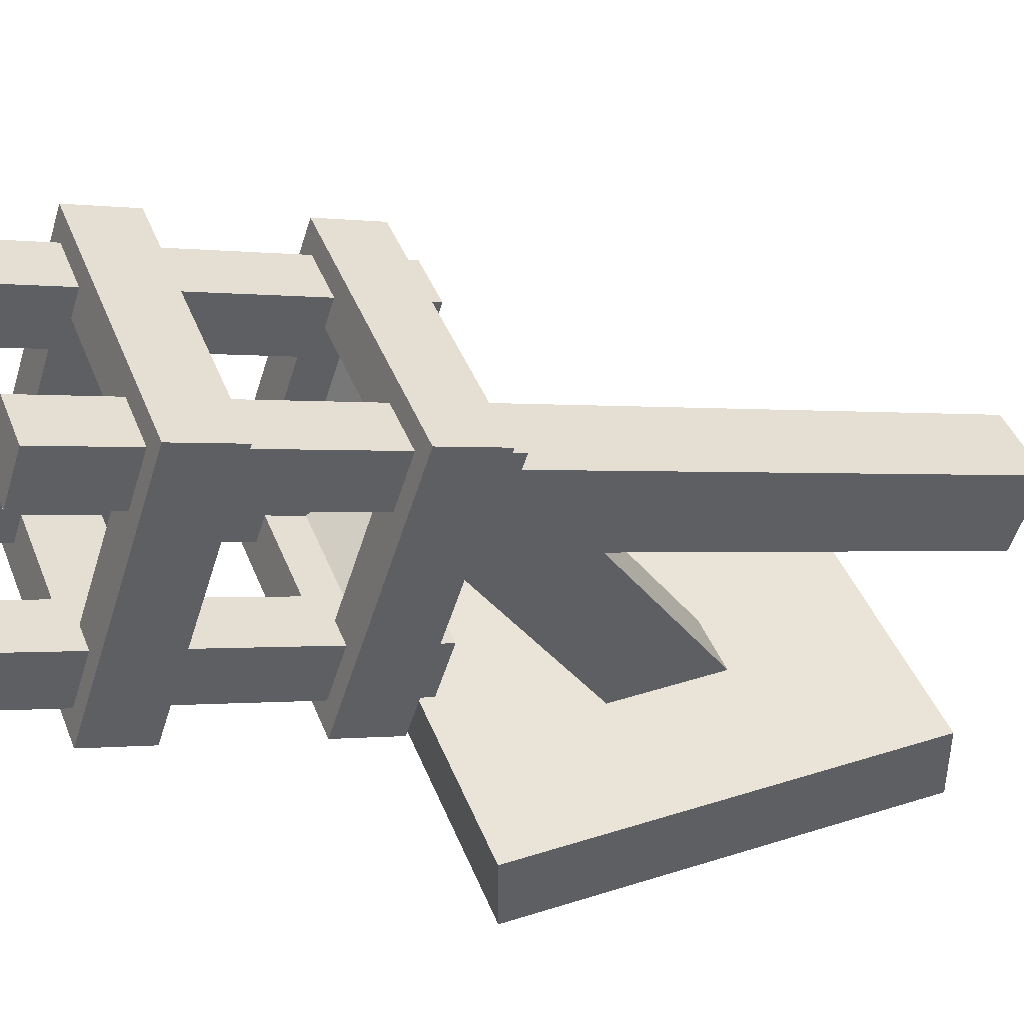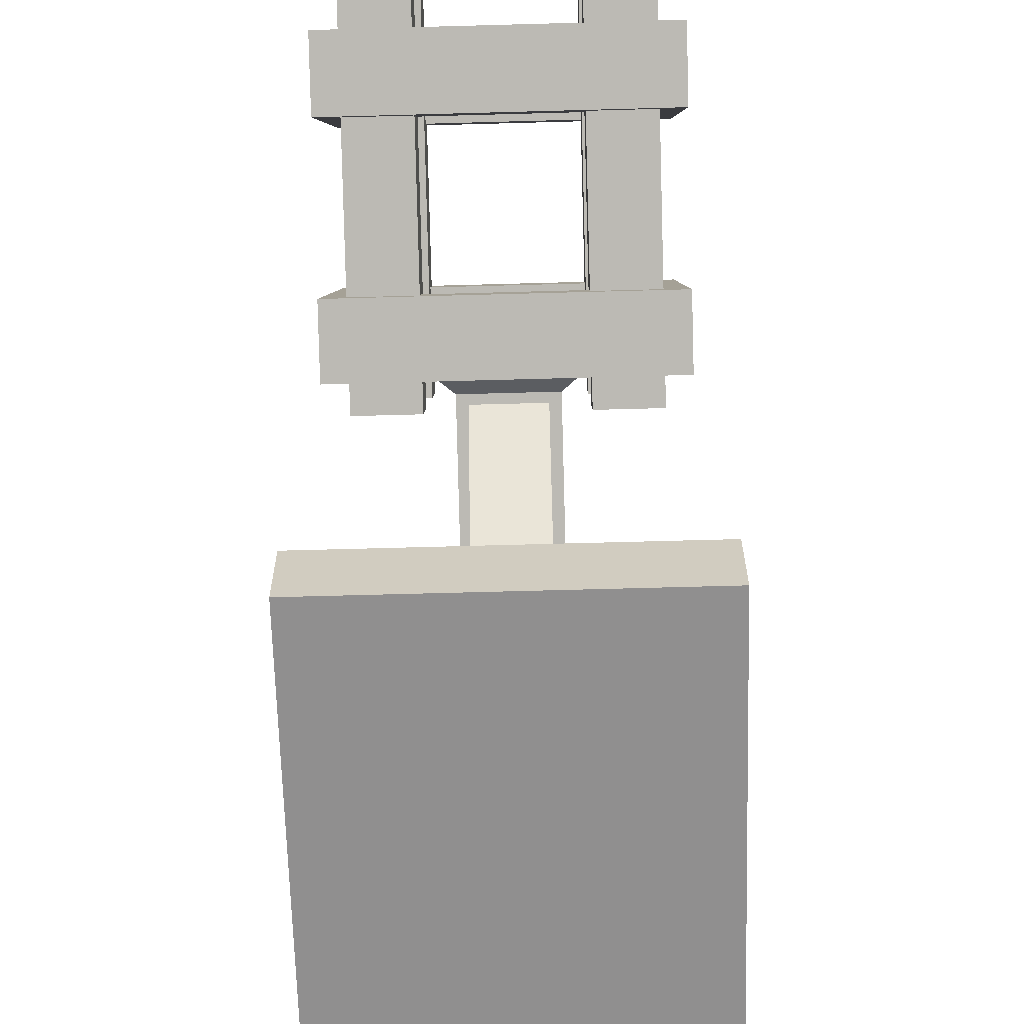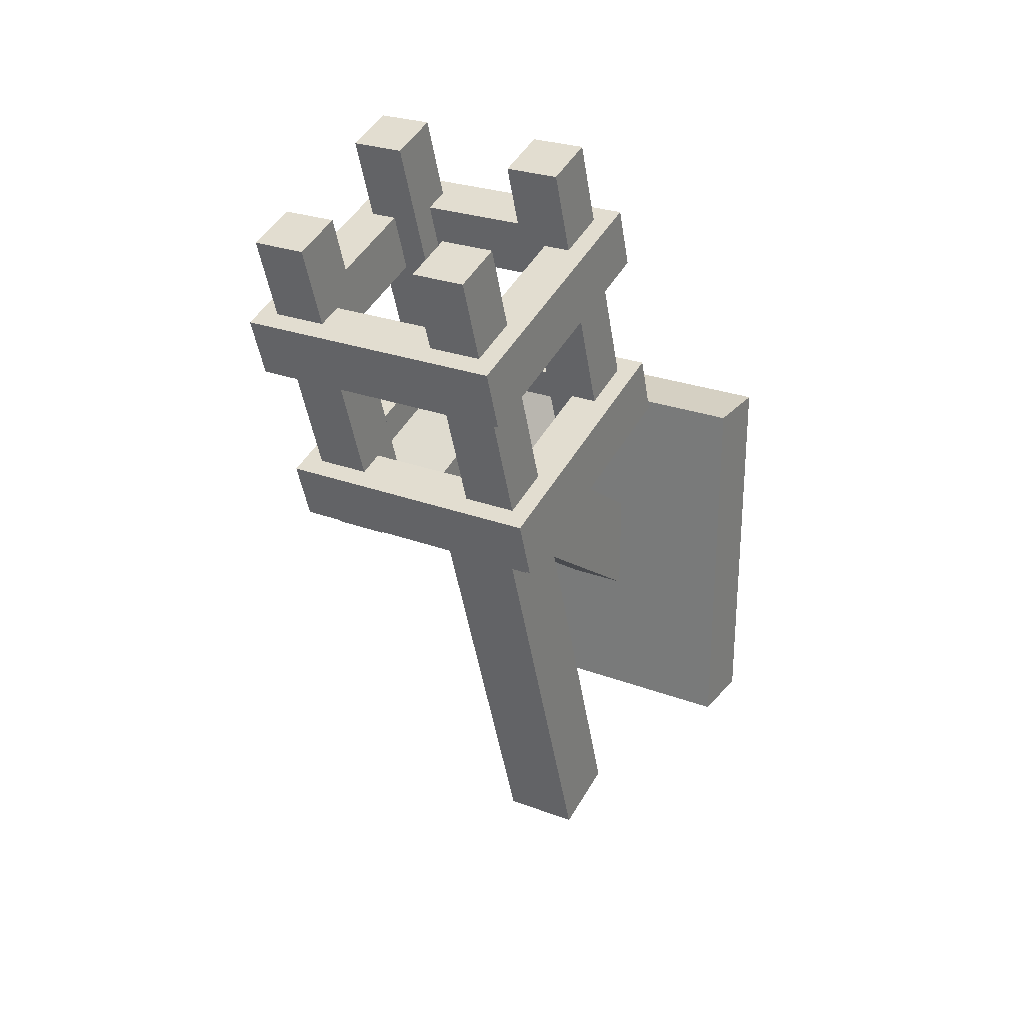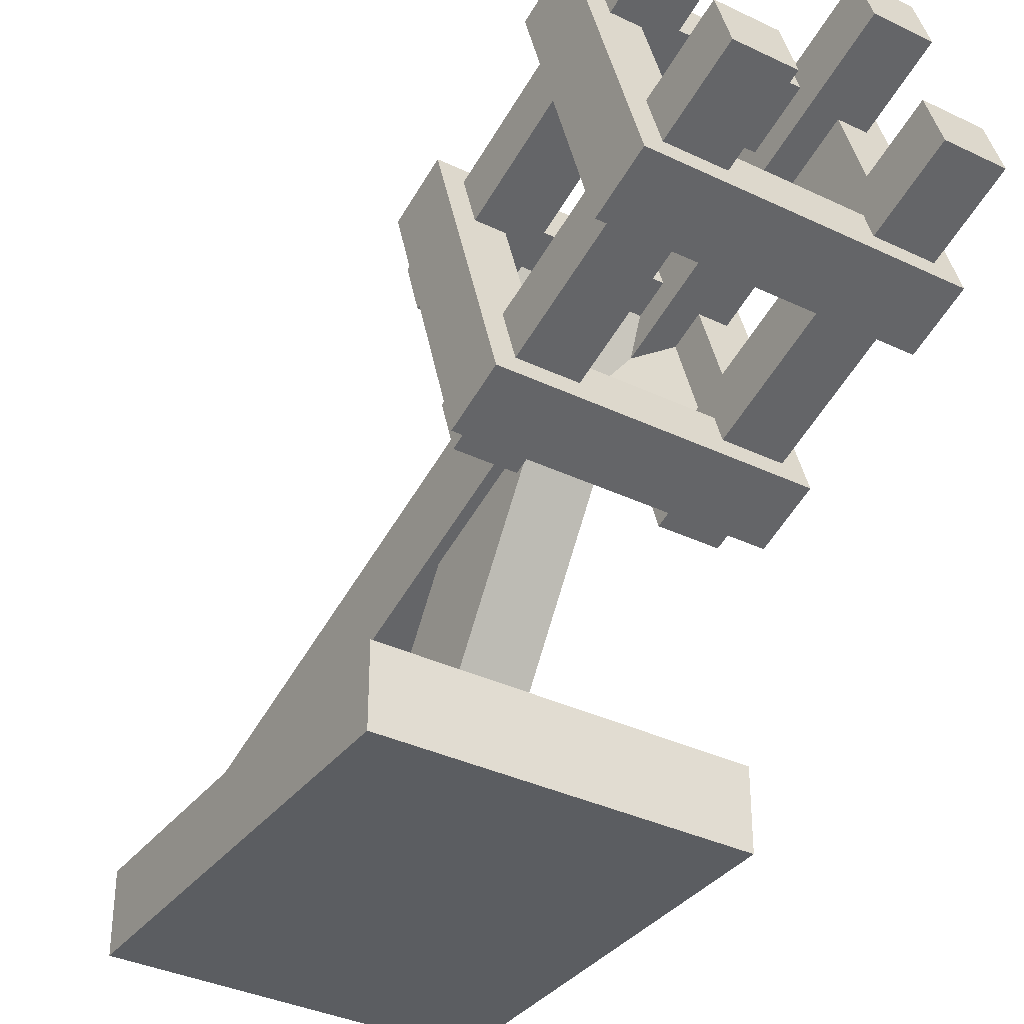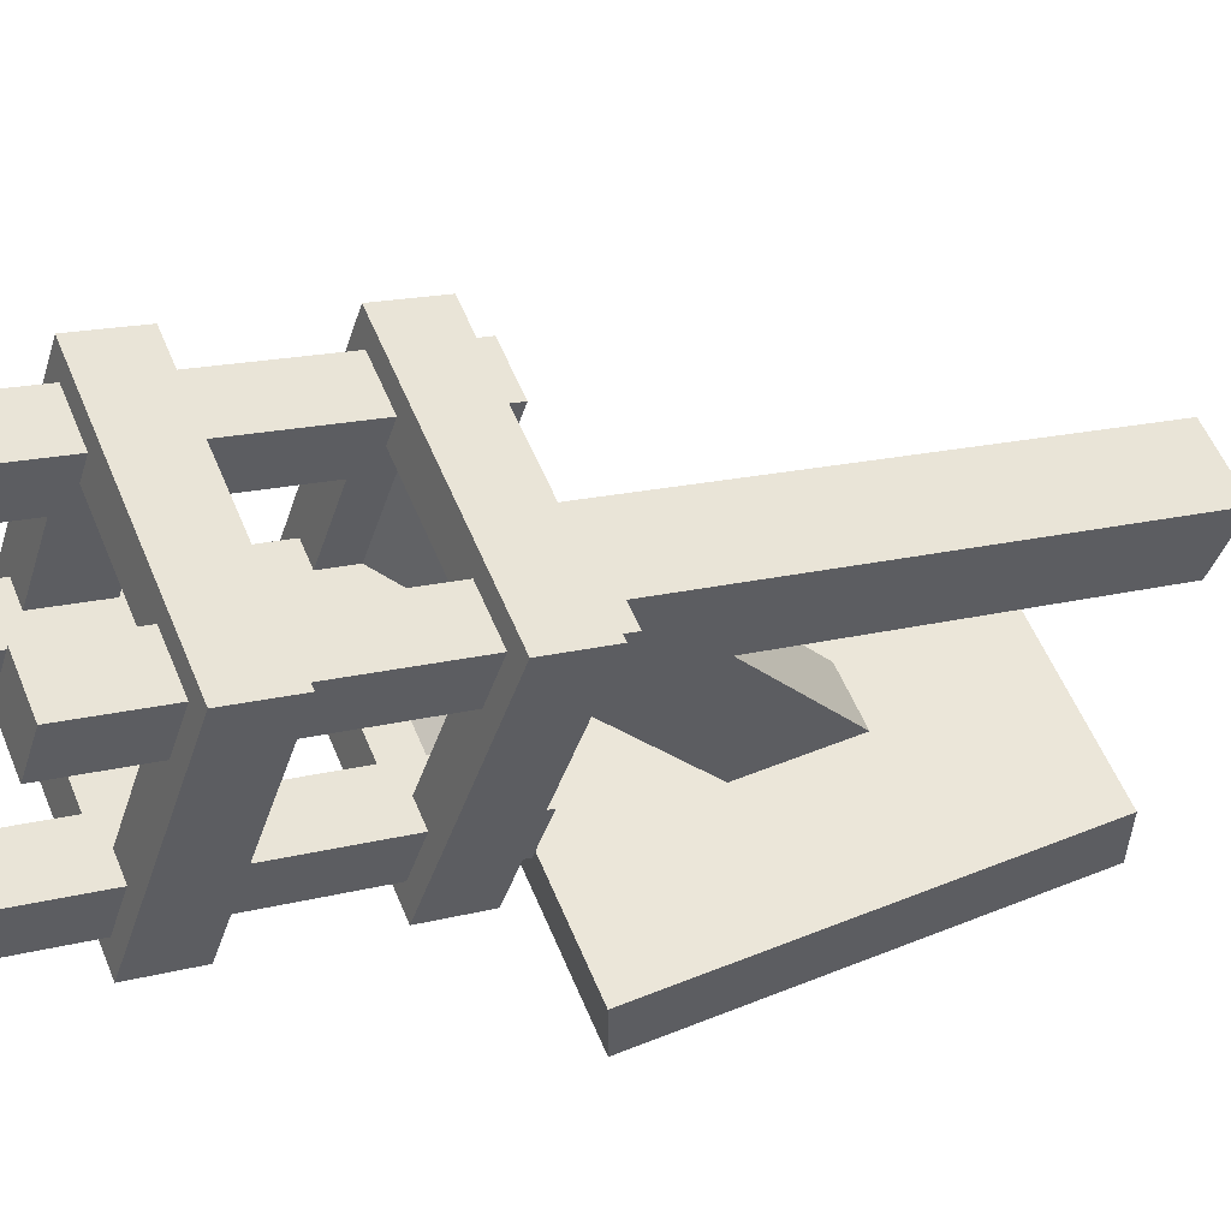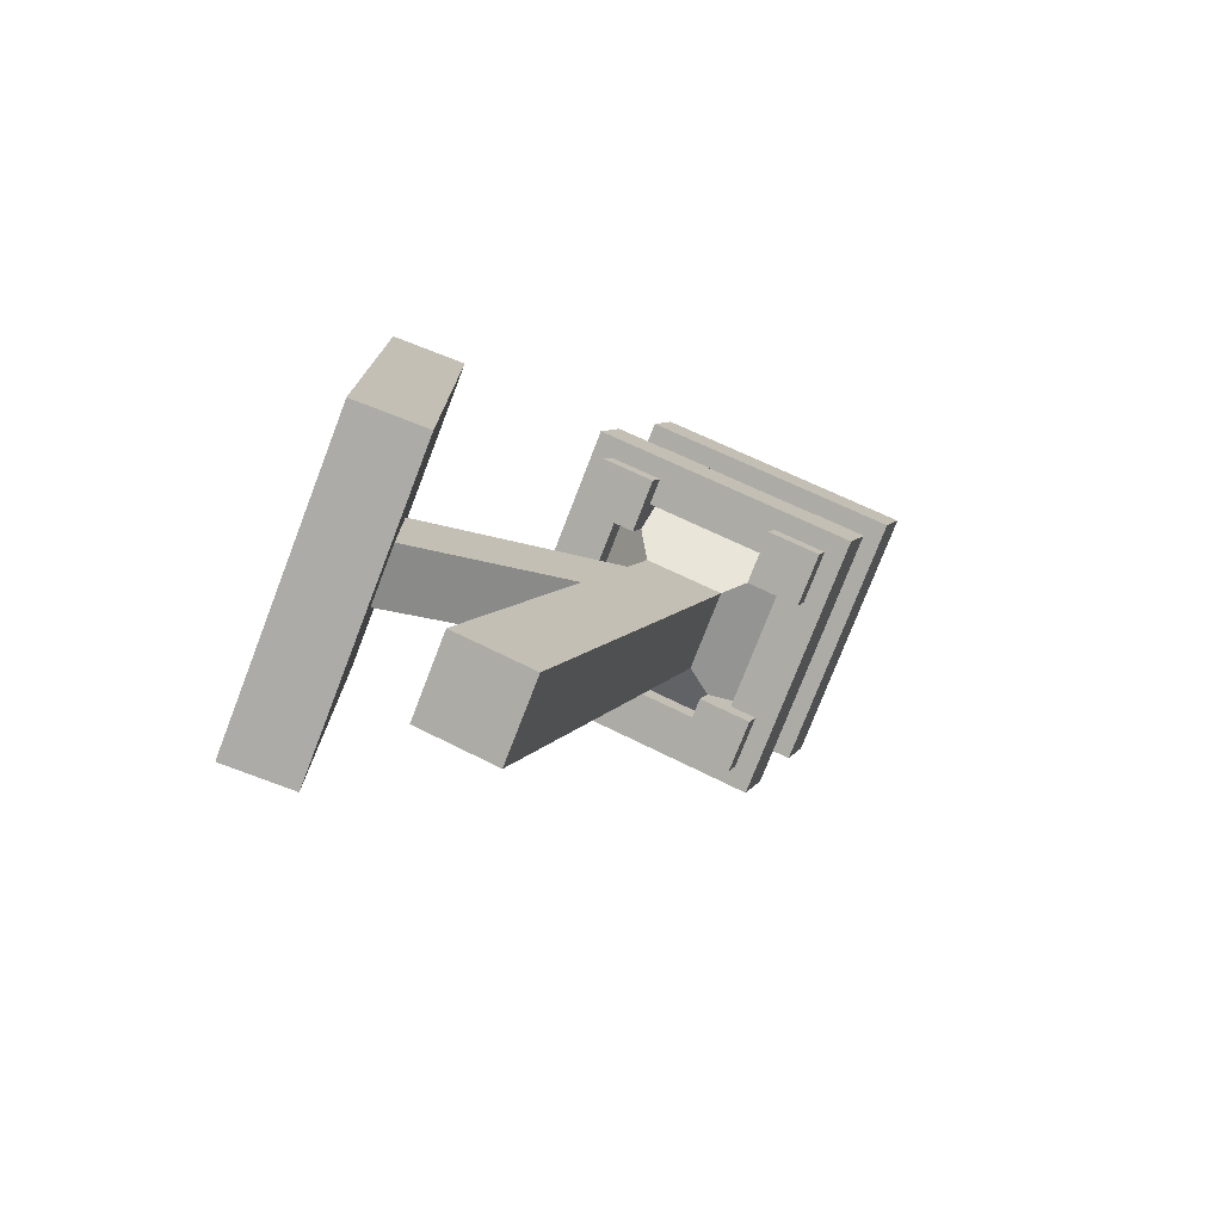
<metadata>
{"format":"obj","ext":"obj","renderer":"f3d","projection":"perspective","resolution":1024,"background":"white","views":[{"elev":43.0,"azim":-110.6,"up":"+Z"},{"elev":-65.4,"azim":-178.4,"up":"+Z"},{"elev":26.4,"azim":30.6,"up":"+Y"},{"elev":-35.5,"azim":147.6,"up":"+Z"},{"elev":57.1,"azim":-112.5,"up":"+Z"},{"elev":-76.2,"azim":-111.1,"up":"+Y"}]}
</metadata>
<code>
v 0.07547 0.4463 0.7147
v 0.173 0.4991 0.835
v 0.173 0.6081 0.5066
v 0.07547 0.4939 0.5715
v -0.173 0.4991 0.835
v -0.07544 0.4463 0.7147
v -0.07544 0.4939 0.5715
v -0.173 0.6081 0.5066
v -0.07544 -0.5172 0.3947
v 0.07547 -0.5172 0.3947
v 0.07547 -0.4697 0.2515
v -0.07544 -0.4697 0.2515
v 0.07547 0.4939 0.5715
v 0.173 0.6081 0.5066
v -0.173 0.6081 0.5066
v -0.07544 0.4939 0.5715
v -0.07544 0.4463 0.7147
v -0.173 0.4991 0.835
v 0.173 0.4991 0.835
v 0.07547 0.4463 0.7147
v 0.07547 -0.5172 0.3947
v 0.07547 0.4463 0.7147
v 0.07547 0.4939 0.5715
v 0.07547 -0.4697 0.2515
v 0.07547 -0.4697 0.2515
v 0.07547 0.4939 0.5715
v -0.07544 0.4939 0.5715
v -0.07544 -0.4697 0.2515
v -0.07544 0.4463 0.7147
v -0.07544 -0.5172 0.3947
v -0.07544 -0.4697 0.2515
v -0.07544 0.4939 0.5715
v -0.07544 -0.5172 0.3947
v -0.07544 0.4463 0.7147
v 0.07547 0.4463 0.7147
v 0.07547 -0.5172 0.3947
v -0.2541 0.4184 0.8937
v -0.2541 0.5286 0.9302
v 0.2541 0.5286 0.9302
v 0.2541 0.4184 0.8937
v -0.2541 0.6888 0.448
v -0.2541 0.5786 0.4114
v 0.2541 0.5786 0.4114
v 0.2541 0.6888 0.448
v 0.2541 0.4184 0.8937
v 0.2541 0.5286 0.9302
v 0.2541 0.6888 0.448
v 0.2541 0.5786 0.4114
v -0.2541 0.5786 0.4114
v -0.2541 0.6888 0.448
v -0.2541 0.5286 0.9302
v -0.2541 0.4184 0.8937
v -0.2541 0.5286 0.9302
v -0.1667 0.5561 0.8474
v 0.1668 0.5561 0.8474
v 0.2541 0.5286 0.9302
v 0.1668 0.6613 0.5309
v 0.2541 0.6888 0.448
v -0.1667 0.6613 0.5309
v -0.2541 0.6888 0.448
v -0.2541 0.5786 0.4114
v -0.1667 0.5511 0.4943
v 0.1668 0.5511 0.4943
v 0.2541 0.5786 0.4114
v 0.1668 0.446 0.8108
v 0.2541 0.4184 0.8937
v -0.1667 0.446 0.8108
v -0.2541 0.4184 0.8937
v 0.1668 0.6613 0.5309
v 0.1668 0.5511 0.4943
v -0.1667 0.5511 0.4943
v -0.1667 0.6613 0.5309
v -0.1667 0.6613 0.5309
v -0.1667 0.5511 0.4943
v -0.1667 0.446 0.8108
v -0.1667 0.5561 0.8474
v 0.1668 0.6613 0.5309
v 0.1668 0.5561 0.8474
v 0.1668 0.446 0.8108
v 0.1668 0.5511 0.4943
v 0.1668 0.5561 0.8474
v -0.1667 0.5561 0.8474
v -0.1667 0.446 0.8108
v 0.1668 0.446 0.8108
v 0.2171 0.3856 0.8438
v 0.2171 1.033 1.059
v 0.2171 1.065 0.9634
v 0.2171 0.4173 0.7482
v 0.2171 1.033 1.059
v 0.1164 1.033 1.059
v 0.1164 1.065 0.9634
v 0.2171 1.065 0.9634
v 0.1164 1.033 1.059
v 0.1164 0.3856 0.8438
v 0.1164 0.4173 0.7482
v 0.1164 1.065 0.9634
v 0.1164 0.3856 0.8438
v 0.2171 0.3856 0.8438
v 0.2171 0.4173 0.7482
v 0.1164 0.4173 0.7482
v 0.2171 0.4173 0.7482
v 0.2171 1.065 0.9634
v 0.1164 1.065 0.9634
v 0.1164 0.4173 0.7482
v 0.1164 0.3856 0.8438
v 0.1164 1.033 1.059
v 0.2171 1.033 1.059
v 0.2171 0.3856 0.8438
v -0.2541 0.7604 1.007
v -0.2541 0.8706 1.044
v 0.2541 0.8706 1.044
v 0.2541 0.7604 1.007
v -0.2541 1.031 0.5616
v -0.2541 0.9206 0.525
v 0.2541 0.9206 0.525
v 0.2541 1.031 0.5616
v 0.2541 0.7604 1.007
v 0.2541 0.8706 1.044
v 0.2541 1.031 0.5616
v 0.2541 0.9206 0.525
v -0.2541 0.9206 0.525
v -0.2541 1.031 0.5616
v -0.2541 0.8706 1.044
v -0.2541 0.7604 1.007
v -0.2541 0.8706 1.044
v -0.1667 0.8981 0.961
v 0.1668 0.8981 0.961
v 0.2541 0.8706 1.044
v 0.1668 1.003 0.6445
v 0.2541 1.031 0.5616
v -0.1667 1.003 0.6445
v -0.2541 1.031 0.5616
v -0.2541 0.9206 0.525
v -0.1667 0.8931 0.6079
v 0.1668 0.8931 0.6079
v 0.2541 0.9206 0.525
v 0.1668 0.788 0.9244
v 0.2541 0.7604 1.007
v -0.1667 0.788 0.9244
v -0.2541 0.7604 1.007
v 0.1668 1.003 0.6445
v 0.1668 0.8931 0.6079
v -0.1667 0.8931 0.6079
v -0.1667 1.003 0.6445
v -0.1667 1.003 0.6445
v -0.1667 0.8931 0.6079
v -0.1667 0.788 0.9244
v -0.1667 0.8981 0.961
v 0.1668 1.003 0.6445
v 0.1668 0.8981 0.961
v 0.1668 0.788 0.9244
v 0.1668 0.8931 0.6079
v 0.1668 0.8981 0.961
v -0.1667 0.8981 0.961
v -0.1667 0.788 0.9244
v 0.1668 0.788 0.9244
v 0.2171 0.4907 0.5273
v 0.2171 1.139 0.7425
v 0.2171 1.17 0.6469
v 0.2171 0.5224 0.4317
v 0.2171 1.139 0.7425
v 0.1164 1.139 0.7425
v 0.1164 1.17 0.6469
v 0.2171 1.17 0.6469
v 0.1164 1.139 0.7425
v 0.1164 0.4907 0.5273
v 0.1164 0.5224 0.4317
v 0.1164 1.17 0.6469
v 0.1164 0.4907 0.5273
v 0.2171 0.4907 0.5273
v 0.2171 0.5224 0.4317
v 0.1164 0.5224 0.4317
v 0.2171 0.5224 0.4317
v 0.2171 1.17 0.6469
v 0.1164 1.17 0.6469
v 0.1164 0.5224 0.4317
v 0.1164 0.4907 0.5273
v 0.1164 1.139 0.7425
v 0.2171 1.139 0.7425
v 0.2171 0.4907 0.5273
v -0.1164 0.4907 0.5273
v -0.1164 1.139 0.7425
v -0.1164 1.17 0.6469
v -0.1164 0.5224 0.4317
v -0.1164 1.139 0.7425
v -0.2171 1.139 0.7425
v -0.2171 1.17 0.6469
v -0.1164 1.17 0.6469
v -0.2171 1.139 0.7425
v -0.2171 0.4907 0.5273
v -0.2171 0.5224 0.4317
v -0.2171 1.17 0.6469
v -0.2171 0.4907 0.5273
v -0.1164 0.4907 0.5273
v -0.1164 0.5224 0.4317
v -0.2171 0.5224 0.4317
v -0.1164 0.5224 0.4317
v -0.1164 1.17 0.6469
v -0.2171 1.17 0.6469
v -0.2171 0.5224 0.4317
v -0.2171 0.4907 0.5273
v -0.2171 1.139 0.7425
v -0.1164 1.139 0.7425
v -0.1164 0.4907 0.5273
v -0.1164 0.3856 0.8438
v -0.1164 1.033 1.059
v -0.1164 1.065 0.9634
v -0.1164 0.4173 0.7482
v -0.1164 1.033 1.059
v -0.2171 1.033 1.059
v -0.2171 1.065 0.9634
v -0.1164 1.065 0.9634
v -0.2171 1.033 1.059
v -0.2171 0.3856 0.8438
v -0.2171 0.4173 0.7482
v -0.2171 1.065 0.9634
v -0.2171 0.3856 0.8438
v -0.1164 0.3856 0.8438
v -0.1164 0.4173 0.7482
v -0.2171 0.4173 0.7482
v -0.1164 0.4173 0.7482
v -0.1164 1.065 0.9634
v -0.2171 1.065 0.9634
v -0.2171 0.4173 0.7482
v -0.2171 0.3856 0.8438
v -0.2171 1.033 1.059
v -0.1164 1.033 1.059
v -0.1164 0.3856 0.8438
v 0.2987 -0.2753 0.1353
v 0.2987 0.4605 0.1353
v 0.2987 0.4605 6.41e-06
v 0.2987 -0.2753 6.315e-06
v 0.2987 0.4605 0.1353
v -0.2987 0.4605 0.1353
v -0.2987 0.4605 6.42e-06
v 0.2987 0.4605 6.41e-06
v -0.2987 0.4605 0.1353
v -0.2987 -0.2753 0.1353
v -0.2987 -0.2753 6.325e-06
v -0.2987 0.4605 6.42e-06
v -0.2987 -0.2753 0.1353
v 0.2987 -0.2753 0.1353
v 0.2987 -0.2753 6.315e-06
v -0.2987 -0.2753 6.325e-06
v 0.2987 -0.2753 6.315e-06
v 0.2987 0.4605 6.41e-06
v -0.2987 0.4605 6.42e-06
v -0.2987 -0.2753 6.325e-06
v -0.0574 0.292 0.5895
v -0.0574 0.4944 0.5895
v 0.05743 0.4944 0.5895
v 0.05743 0.292 0.5895
v -0.2987 -0.2753 0.1353
v -0.0574 -0.008622 0.1353
v 0.05743 -0.008622 0.1353
v 0.2987 -0.2753 0.1353
v 0.05743 0.1937 0.1353
v 0.2987 0.4605 0.1353
v -0.0574 0.1937 0.1353
v -0.2987 0.4605 0.1353
v -0.0574 -0.008622 0.1353
v -0.0574 0.292 0.5895
v 0.05743 0.292 0.5895
v 0.05743 -0.008622 0.1353
v 0.05743 -0.008622 0.1353
v 0.05743 0.292 0.5895
v 0.05743 0.4944 0.5895
v 0.05743 0.1937 0.1353
v 0.05743 0.1937 0.1353
v 0.05743 0.4944 0.5895
v -0.0574 0.4944 0.5895
v -0.0574 0.1937 0.1353
v -0.0574 0.1937 0.1353
v -0.0574 0.4944 0.5895
v -0.0574 0.292 0.5895
v -0.0574 -0.008622 0.1353
g SD_Prop_Torch_11_(1)_2575_149
f 1 3 2
f 1 4 3
f 5 7 6
f 5 8 7
f 9 11 10
f 9 12 11
f 13 15 14
f 13 16 15
f 17 19 18
f 17 20 19
f 21 23 22
f 21 24 23
f 25 27 26
f 25 28 27
f 29 31 30
f 29 32 31
f 33 35 34
f 33 36 35
f 37 39 38
f 37 40 39
f 41 43 42
f 41 44 43
f 45 47 46
f 45 48 47
f 49 51 50
f 49 52 51
f 53 55 54
f 53 56 55
f 56 57 55
f 56 58 57
f 58 59 57
f 58 60 59
f 60 54 59
f 60 53 54
f 61 63 62
f 61 64 63
f 64 65 63
f 64 66 65
f 66 67 65
f 66 68 67
f 68 62 67
f 68 61 62
f 69 71 70
f 69 72 71
f 73 75 74
f 73 76 75
f 77 79 78
f 77 80 79
f 81 83 82
f 81 84 83
f 85 87 86
f 85 88 87
f 89 91 90
f 89 92 91
f 93 95 94
f 93 96 95
f 97 99 98
f 97 100 99
f 101 103 102
f 101 104 103
f 105 107 106
f 105 108 107
f 109 111 110
f 109 112 111
f 113 115 114
f 113 116 115
f 117 119 118
f 117 120 119
f 121 123 122
f 121 124 123
f 125 127 126
f 125 128 127
f 128 129 127
f 128 130 129
f 130 131 129
f 130 132 131
f 132 126 131
f 132 125 126
f 133 135 134
f 133 136 135
f 136 137 135
f 136 138 137
f 138 139 137
f 138 140 139
f 140 134 139
f 140 133 134
f 141 143 142
f 141 144 143
f 145 147 146
f 145 148 147
f 149 151 150
f 149 152 151
f 153 155 154
f 153 156 155
f 157 159 158
f 157 160 159
f 161 163 162
f 161 164 163
f 165 167 166
f 165 168 167
f 169 171 170
f 169 172 171
f 173 175 174
f 173 176 175
f 177 179 178
f 177 180 179
f 181 183 182
f 181 184 183
f 185 187 186
f 185 188 187
f 189 191 190
f 189 192 191
f 193 195 194
f 193 196 195
f 197 199 198
f 197 200 199
f 201 203 202
f 201 204 203
f 205 207 206
f 205 208 207
f 209 211 210
f 209 212 211
f 213 215 214
f 213 216 215
f 217 219 218
f 217 220 219
f 221 223 222
f 221 224 223
f 225 227 226
f 225 228 227
f 229 231 230
f 229 232 231
f 233 235 234
f 233 236 235
f 237 239 238
f 237 240 239
f 241 243 242
f 241 244 243
f 245 247 246
f 245 248 247
f 249 251 250
f 249 252 251
f 253 255 254
f 253 256 255
f 256 257 255
f 256 258 257
f 258 259 257
f 258 260 259
f 260 254 259
f 260 253 254
f 261 263 262
f 261 264 263
f 265 267 266
f 265 268 267
f 269 271 270
f 269 272 271
f 273 275 274
f 273 276 275

</code>
